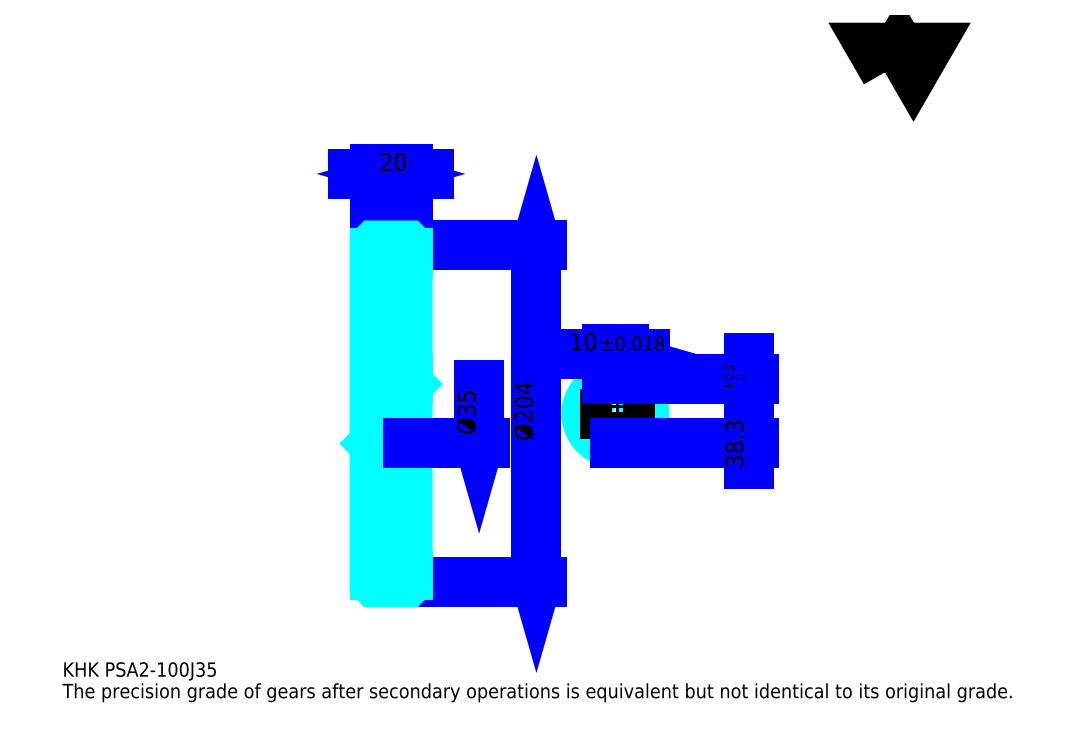
<metadata>
{"format":"dxf","ext":"dxf","renderer":"ezdxf+matplotlib","layout":"modelspace","background":"white","min_lineweight":24,"dpi":150}
</metadata>
<code>
0
SECTION
2
ENTITIES
0
TEXT
8
0
10
21.68
20
23.85
40
8.674
41
1
1
KHK PSA2-100J35
7
KANJI
50
0
51
0
0
TEXT
8
0
10
21.68
20
10.84
40
8.674
41
1
1
The precision grade of gears after secondary operations is equivalent but not identical to its original grade.
7
KANJI
50
0
51
0
0
TEXT
8
0
10
21.68
20
390.3
40
9.758
41
1
1

7
KANJI
50
0
51
0
0
POLYLINE
8
0
66
     1
70
     2
0
VERTEX
8
0
10
520.4
20
390.3
0
VERTEX
8
0
10
512
20
405
0
VERTEX
8
0
10
545.8
20
405
0
VERTEX
8
0
10
537.3
20
390.3
0
VERTEX
8
0
10
528.9
20
405
0
VERTEX
8
0
10
520.4
20
390.3
0
SEQEND
0
LINE
8
0
10
308.8
20
285.2
11
308.8
21
81.15
0
POLYLINE
8
0
66
     1
70
     2
0
VERTEX
8
0
10
311
20
277.6
0
VERTEX
8
0
10
308.8
20
285.2
0
VERTEX
8
0
10
306.7
20
277.6
0
SEQEND
0
POLYLINE
8
0
66
     1
70
     2
0
VERTEX
8
0
10
306.7
20
88.74
0
VERTEX
8
0
10
308.8
20
81.15
0
VERTEX
8
0
10
311
20
88.74
0
SEQEND
0
LINE
8
0
10
230.8
20
285.2
11
312.1
21
285.2
0
LINE
8
0
10
230.8
20
81.15
11
312.1
21
81.15
0
TEXT
8
0
10
306.7
20
166.9
40
10.84
41
1
1
%%c204
7
KANJI
50
90
51
0
0
LINE
8
0
10
243.8
20
328.5
11
197.8
21
328.5
0
POLYLINE
8
0
66
     1
70
     2
0
VERTEX
8
0
10
203.2
20
326.4
0
VERTEX
8
0
10
210.8
20
328.5
0
VERTEX
8
0
10
203.2
20
330.7
0
SEQEND
0
POLYLINE
8
0
66
     1
70
     2
0
VERTEX
8
0
10
238.4
20
330.7
0
VERTEX
8
0
10
230.8
20
328.5
0
VERTEX
8
0
10
238.4
20
326.4
0
SEQEND
0
LINE
8
0
10
210.8
20
285.2
11
210.8
21
331.8
0
LINE
8
0
10
230.8
20
285.2
11
230.8
21
331.8
0
TEXT
8
0
10
213.7
20
330.3
40
10.84
41
1
1
20
7
KANJI
50
0
51
0
0
LINE
8
DASHDOT
10
204.3
20
283.2
11
237.3
21
283.2
0
LINE
8
DASHDOT
10
204.3
20
83.15
11
237.3
21
83.15
0
LINE
8
DASHDOT
10
204.3
20
183.2
11
237.3
21
183.2
0
LINE
8
0
10
230.7
20
81.15
11
230.8
21
81.15
0
LINE
8
0
10
230.7
20
285.2
11
230.8
21
285.2
0
LINE
8
0
10
230.8
20
285.1
11
230.8
21
285.2
0
LINE
8
0
10
210.8
20
285.1
11
210.8
21
285.2
0
LINE
8
0
10
210.8
20
280.7
11
230.8
21
280.7
0
LINE
8
0
10
210.8
20
85.65
11
230.8
21
85.65
0
LINE
8
0
10
230.8
20
201.2
11
230.3
21
200.7
0
LINE
8
0
10
230.8
20
165.2
11
230.3
21
165.7
0
LINE
8
0
10
210.8
20
165.2
11
211.3
21
165.7
0
POLYLINE
8
0
66
     1
70
     2
0
VERTEX
8
0
10
210.8
20
165.2
0
VERTEX
8
0
10
210.8
20
81.25
0
VERTEX
8
0
10
210.9
20
81.15
0
VERTEX
8
0
10
230.7
20
81.15
0
VERTEX
8
0
10
230.8
20
81.25
0
VERTEX
8
0
10
230.8
20
285.1
0
VERTEX
8
0
10
230.7
20
285.2
0
VERTEX
8
0
10
210.9
20
285.2
0
VERTEX
8
0
10
210.8
20
285.1
0
VERTEX
8
0
10
210.8
20
165.2
0
SEQEND
0
POLYLINE
8
0
66
     1
70
     2
0
VERTEX
8
0
10
210.8
20
201.2
0
VERTEX
8
0
10
211.3
20
200.7
0
VERTEX
8
0
10
211.3
20
165.7
0
VERTEX
8
0
10
230.3
20
165.7
0
VERTEX
8
0
10
230.3
20
200.7
0
VERTEX
8
0
10
211.3
20
200.7
0
SEQEND
0
ARC
8
0
10
356.7
20
183.2
40
17.5
50
106.6
51
73.4
0
POLYLINE
8
0
66
     1
70
     2
0
VERTEX
8
0
10
361.7
20
199.9
0
VERTEX
8
0
10
361.7
20
204
0
VERTEX
8
0
10
351.7
20
204
0
VERTEX
8
0
10
351.7
20
199.9
0
SEQEND
0
LINE
8
0
10
210.8
20
204
11
230.8
21
204
0
LINE
8
DASHDOT
10
356.7
20
210.5
11
356.7
21
159.1
0
LINE
8
DASHDOT
10
380.7
20
183.2
11
332.7
21
183.2
0
LINE
8
0
10
374.7
20
219.1
11
338.7
21
219.1
0
POLYLINE
8
0
66
     1
70
     2
0
VERTEX
8
0
10
344.1
20
217
0
VERTEX
8
0
10
351.7
20
219.1
0
VERTEX
8
0
10
344.1
20
221.3
0
SEQEND
0
POLYLINE
8
0
66
     1
70
     2
0
VERTEX
8
0
10
369.3
20
221.3
0
VERTEX
8
0
10
361.7
20
219.1
0
VERTEX
8
0
10
369.3
20
217
0
SEQEND
0
LINE
8
0
10
351.7
20
204
11
351.7
21
222.4
0
LINE
8
0
10
361.7
20
204
11
361.7
21
222.4
0
TEXT
8
0
10
328.9
20
221.3
40
10.84
41
1
1
10
7
KANJI
50
0
51
0
0
TEXT
8
0
10
347.2
20
221.3
40
8.674
41
1
1
%%p0.018
7
KANJI
50
0
51
0
0
LINE
8
0
10
437.6
20
152.6
11
437.6
21
217
0
POLYLINE
8
0
66
     1
70
     2
0
VERTEX
8
0
10
435.4
20
211.5
0
VERTEX
8
0
10
437.6
20
204
0
VERTEX
8
0
10
439.8
20
211.5
0
SEQEND
0
POLYLINE
8
0
66
     1
70
     2
0
VERTEX
8
0
10
439.8
20
158.1
0
VERTEX
8
0
10
437.6
20
165.7
0
VERTEX
8
0
10
435.4
20
158.1
0
SEQEND
0
LINE
8
0
10
361.7
20
204
11
440.9
21
204
0
LINE
8
0
10
356.7
20
165.7
11
440.9
21
165.7
0
TEXT
8
0
10
434.3
20
150.1
40
10.84
41
1
1
38.3
7
KANJI
50
90
51
0
0
TEXT
8
0
10
435
20
197
40
5.421
41
1
1

7
KANJI
50
90
51
0
0
TEXT
8
0
10
428.3
20
197
40
5.421
41
1
1
+
7
KANJI
50
90
51
0
0
TEXT
8
0
10
435
20
203.1
40
5.421
41
1
1
0
7
KANJI
50
90
51
0
0
TEXT
8
0
10
428.3
20
203.1
40
5.421
41
1
1
0.2
7
KANJI
50
90
51
0
0
LINE
8
0
10
274.1
20
200.7
11
274.1
21
165.7
0
POLYLINE
8
0
66
     1
70
     2
0
VERTEX
8
0
10
272
20
173.2
0
VERTEX
8
0
10
274.1
20
165.7
0
VERTEX
8
0
10
276.3
20
173.2
0
SEQEND
0
LINE
8
0
10
230.8
20
165.7
11
277.4
21
165.7
0
TEXT
8
0
10
272
20
170.4
40
10.84
41
1
1
%%c35
7
KANJI
50
90
51
0
0
ENDSEC
0
EOF

</code>
